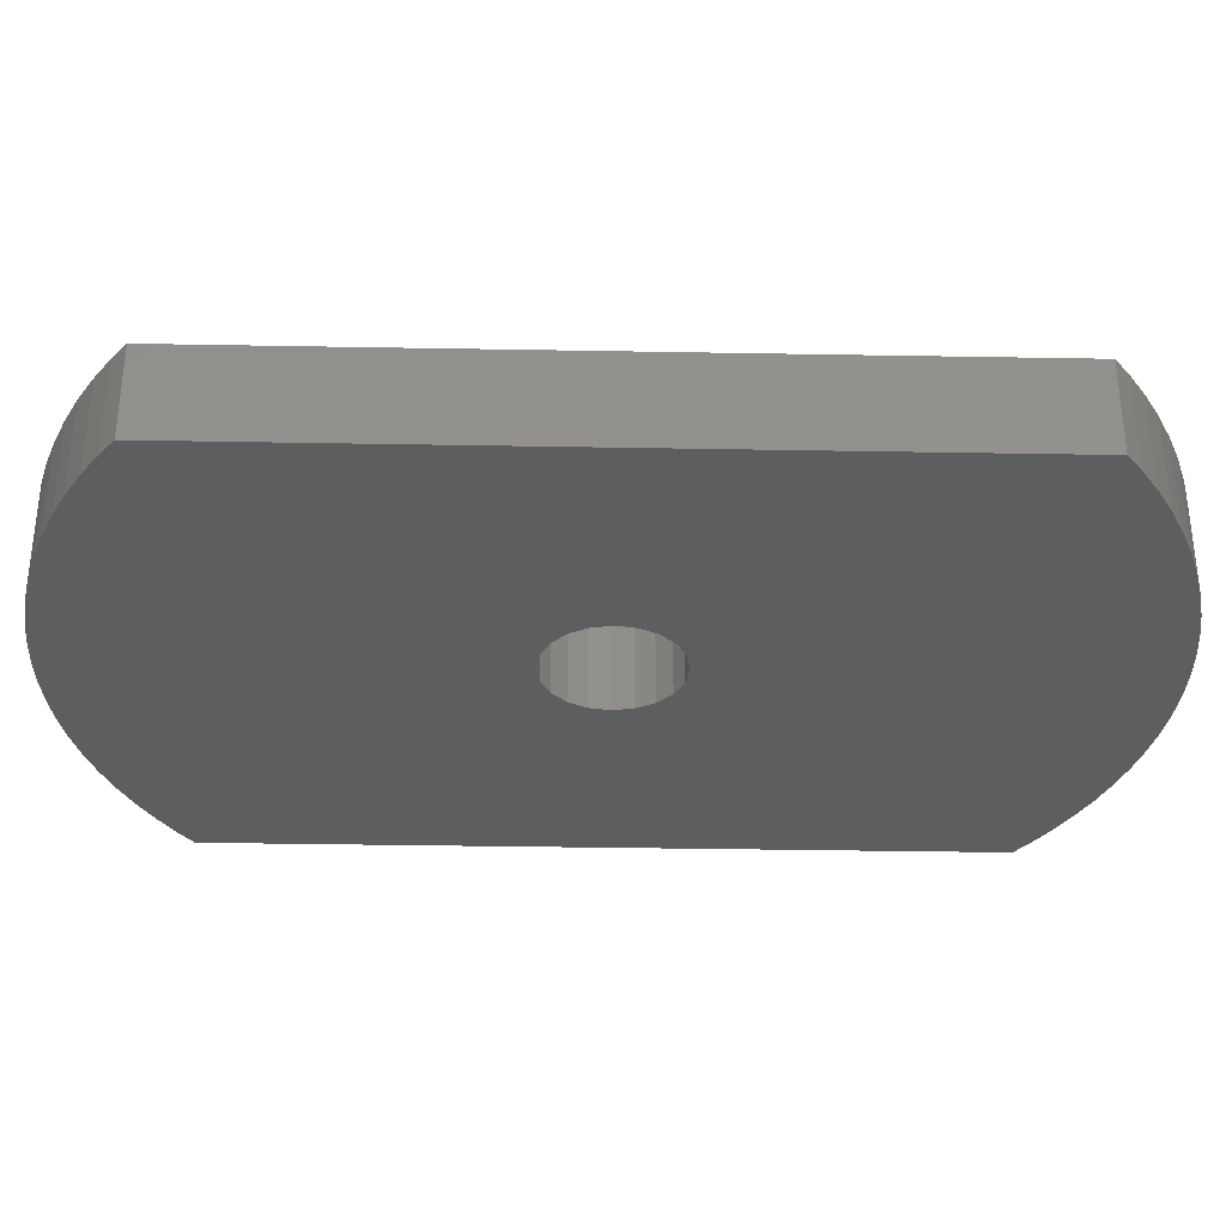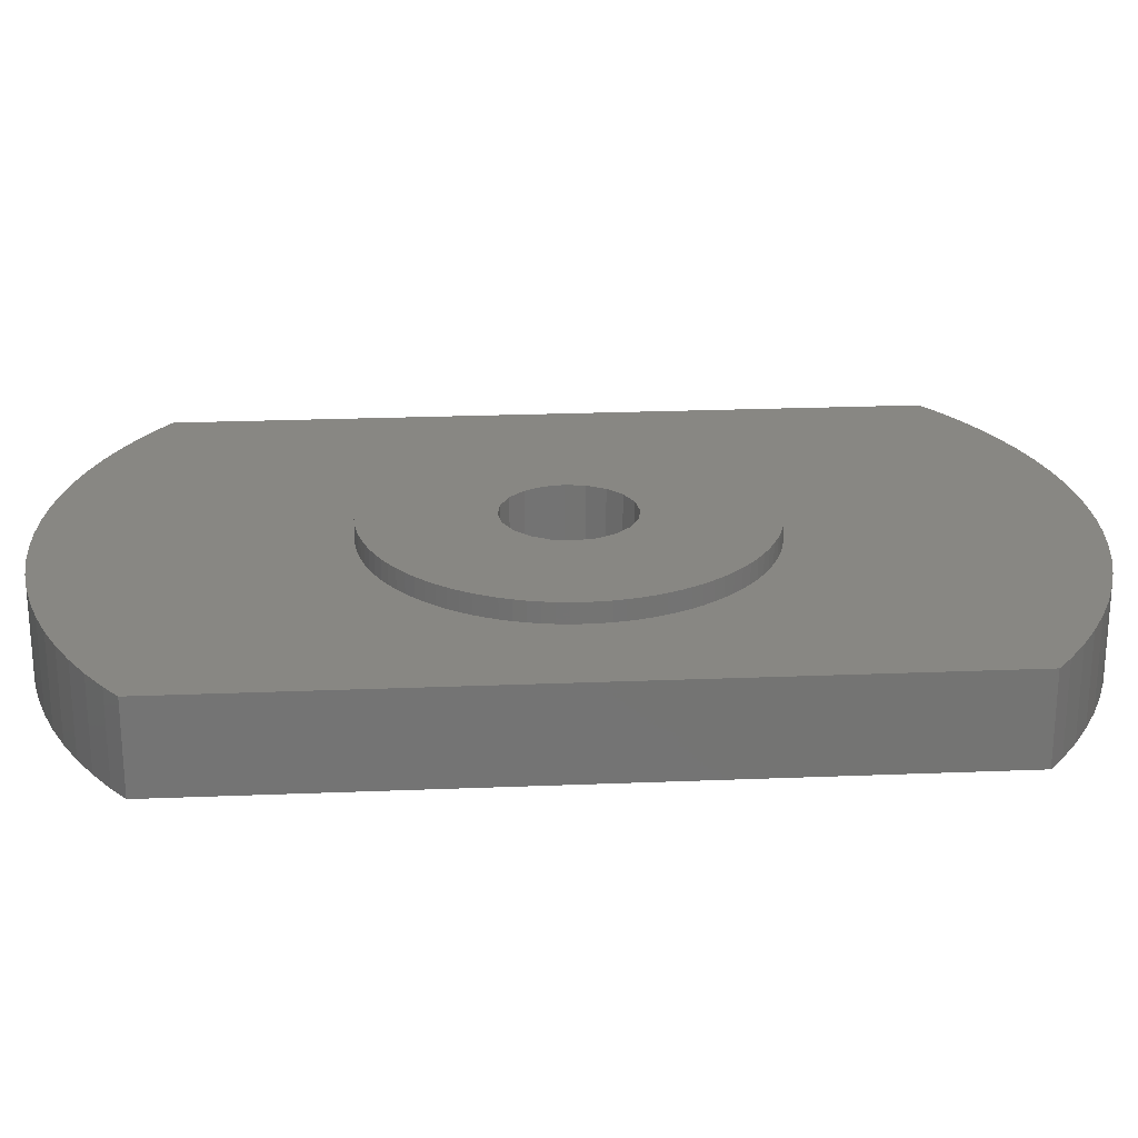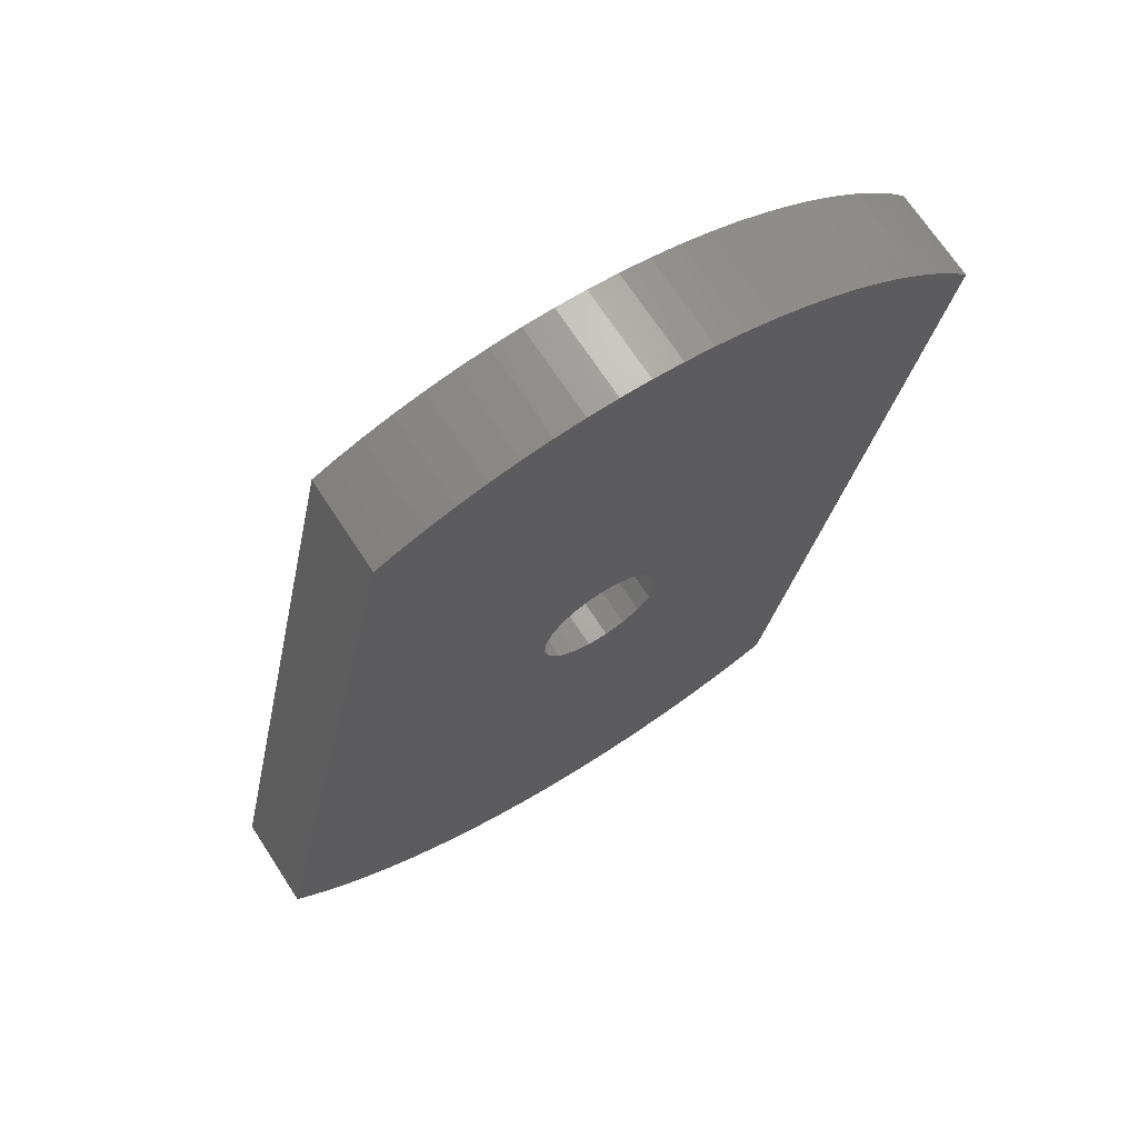
<metadata>
{"format":"stl","ext":"stl","renderer":"f3d","projection":"perspective","resolution":1024,"background":"white","views":[{"elev":-34.2,"azim":-79.4,"up":"+Z"},{"elev":24.2,"azim":-81.8,"up":"+Z"},{"elev":69.3,"azim":146.9,"up":"+Y"}]}
</metadata>
<code>
# stl→obj: 332 verts, 664 faces
v -0.1005 4.799 1.15
v -0.1005 4.799 1.65
v 0.201 4.796 1.15
v 0.5025 11.99 1.15
v 0.1672 1.591 1.65
v 0.201 4.796 1.65
v -0.1672 -1.591 -1.15
v -0.1672 -1.591 1.65
v 0.3327 -1.565 -1.15
v 0.2513 -12 -1.15
v 0.1005 -4.799 1.65
v 0.3327 -1.565 1.65
v -0.201 -4.796 1.15
v 0.1005 -4.799 1.15
v -0.201 -4.796 1.65
v 0.2513 -12 1.15
v -0.2513 12 -1.15
v -0.2513 12 1.15
v 0.5025 11.99 -1.15
v 0.1672 1.591 -1.15
v -0.3327 1.565 -1.15
v -0.3327 1.565 1.65
v -0.4017 4.783 1.15
v -0.4017 4.783 1.65
v -0.5017 -4.774 1.15
v -0.5017 -4.774 1.65
v -0.5025 -11.99 -1.15
v -0.5025 -11.99 1.15
v -0.6508 -1.462 -1.15
v -0.6508 -1.462 1.65
v -0.7012 4.749 1.15
v -0.7012 4.749 1.65
v -0.8 1.386 -1.15
v -0.8 1.386 1.65
v -0.8005 -4.733 1.15
v -0.8005 -4.733 1.65
v -0.998 4.695 1.15
v -0.998 4.695 1.65
v -1.004 11.96 -1.15
v -1.004 11.96 1.15
v -1.071 -1.189 -1.15
v -1.071 -1.189 1.65
v -1.096 -4.673 1.15
v -1.096 -4.673 1.65
v -1.189 1.071 -1.15
v -1.189 1.071 1.65
v -1.254 -11.93 -1.15
v -1.254 -11.93 1.15
v -1.291 4.623 1.15
v -1.291 4.623 1.65
v -1.386 -0.8 -1.15
v -1.386 -0.8 1.65
v -1.387 -4.595 1.15
v -1.387 -4.595 1.65
v -1.462 0.6508 -1.15
v -1.462 0.6508 1.65
v -1.565 -0.3327 -1.15
v -1.565 -0.3327 1.65
v -1.579 4.533 1.15
v -1.579 4.533 1.65
v -1.591 0.1672 -1.15
v -1.591 0.1672 1.65
v -1.673 -4.499 1.15
v -1.673 -4.499 1.65
v -1.753 11.87 -1.15
v -1.753 11.87 1.15
v -1.86 4.425 1.15
v -1.86 4.425 1.65
v -1.952 -4.385 1.15
v -1.952 -4.385 1.65
v -2.001 -11.83 -1.15
v -2.001 -11.83 1.15
v -2.134 4.299 1.15
v -2.134 4.299 1.65
v -2.224 -4.254 1.15
v -2.224 -4.254 1.65
v -2.4 4.157 1.15
v -2.4 4.157 1.65
v -2.487 -4.106 1.15
v -2.487 -4.106 1.65
v -2.495 11.74 -1.15
v -2.495 11.74 1.15
v -2.656 3.998 1.15
v -2.656 3.998 1.65
v -2.739 -3.942 1.15
v -2.739 -3.942 1.65
v -2.74 -11.68 -1.15
v -2.74 -11.68 1.15
v -2.902 3.823 1.15
v -2.902 3.823 1.65
v -2.982 -3.762 1.15
v -2.982 -3.762 1.65
v -3.136 3.634 1.15
v -3.136 3.634 1.65
v -3.212 -3.567 1.15
v -3.212 -3.567 1.65
v -3.227 11.56 -1.15
v -3.227 11.56 1.15
v -3.358 3.429 1.15
v -3.358 3.429 1.65
v -3.429 -3.358 1.15
v -3.429 -3.358 1.65
v -3.468 -11.49 -1.15
v -3.468 -11.49 1.15
v -3.567 3.212 1.15
v -3.567 3.212 1.65
v -3.634 -3.136 1.15
v -3.634 -3.136 1.65
v -3.762 2.982 1.15
v -3.762 2.982 1.65
v -3.823 -2.902 1.15
v -3.823 -2.902 1.65
v -3.942 2.739 1.15
v -3.942 2.739 1.65
v -3.946 11.33 -1.15
v -3.946 11.33 1.15
v -3.998 -2.656 1.15
v -3.998 -2.656 1.65
v -4.106 2.487 1.15
v -4.106 2.487 1.65
v -4.157 -2.4 1.15
v -4.157 -2.4 1.65
v -4.183 -11.25 -1.15
v -4.183 -11.25 1.15
v -4.254 2.224 1.15
v -4.254 2.224 1.65
v -4.299 -2.134 1.15
v -4.299 -2.134 1.65
v -4.385 1.952 1.15
v -4.385 1.952 1.65
v -4.425 -1.86 1.15
v -4.425 -1.86 1.65
v -4.499 1.673 1.15
v -4.499 1.673 1.65
v -4.533 -1.579 1.15
v -4.533 -1.579 1.65
v -4.595 1.387 1.15
v -4.595 1.387 1.65
v -4.623 -1.291 1.15
v -4.623 -1.291 1.65
v -4.65 11.06 -1.15
v -4.65 11.06 1.15
v -4.673 1.096 1.15
v -4.673 1.096 1.65
v -4.695 -0.998 1.15
v -4.695 -0.998 1.65
v -4.733 0.8005 1.15
v -4.733 0.8005 1.65
v -4.749 -0.7012 1.15
v -4.749 -0.7012 1.65
v -4.774 0.5017 1.15
v -4.774 0.5017 1.65
v -4.783 -0.4017 1.15
v -4.783 -0.4017 1.65
v -4.796 0.201 1.15
v -4.796 0.201 1.65
v -4.799 -0.1005 1.15
v -4.799 -0.1005 1.65
v -4.881 -10.96 -1.15
v -4.881 -10.96 1.15
v -5.336 10.75 -1.15
v -5.336 10.75 1.15
v -5.39 -10.72 -1.15
v -5.39 -10.72 1.15
v -6 10.39 -1.15
v -6 10.39 1.15
v -6.641 9.995 -1.15
v -6.641 9.995 1.15
v -7.255 9.558 -1.15
v -7.255 9.558 1.15
v -7.841 9.084 -1.15
v -7.841 9.084 1.15
v -8.396 8.574 -1.15
v -8.396 8.574 1.15
v -8.918 8.03 -1.15
v -8.918 8.03 1.15
v -9.283 7.598 -1.15
v -9.283 7.598 1.15
v 0.4017 -4.783 1.15
v 0.4017 -4.783 1.65
v 1.254 11.93 -1.15
v 0.6508 1.462 -1.15
v 0.6508 1.462 1.65
v 2.001 11.83 -1.15
v 2.74 11.68 -1.15
v 0.5017 4.774 1.65
v 1.096 4.673 1.65
v 0.8005 4.733 1.65
v 0.5017 4.774 1.15
v 1.004 -11.96 -1.15
v 1.004 -11.96 1.15
v 0.8 -1.386 -1.15
v 2.495 -11.74 -1.15
v 1.753 -11.87 -1.15
v 0.7012 -4.749 1.65
v 0.998 -4.695 1.65
v 0.8 -1.386 1.65
v 1.291 -4.623 1.65
v 1.579 -4.533 1.65
v 0.7012 -4.749 1.15
v 0.8005 4.733 1.15
v 1.254 11.93 1.15
v 1.071 1.189 -1.15
v 1.071 1.189 1.65
v 3.468 11.49 -1.15
v 4.183 11.25 -1.15
v 4.881 10.96 -1.15
v 5.39 10.72 -1.15
v 1.952 4.385 1.65
v 1.387 4.595 1.65
v 1.673 4.499 1.65
v 0.998 -4.695 1.15
v 1.753 -11.87 1.15
v 1.189 -1.071 -1.15
v 1.189 -1.071 1.65
v 1.86 -4.425 1.65
v 2.134 -4.299 1.65
v 2.4 -4.157 1.65
v 2.656 -3.998 1.65
v 2.902 -3.823 1.65
v 1.096 4.673 1.15
v 2.001 11.83 1.15
v 1.291 -4.623 1.15
v 2.495 -11.74 1.15
v 1.386 0.8 -1.15
v 1.386 0.8 1.65
v 1.387 4.595 1.15
v 2.74 11.68 1.15
v 1.462 -0.6508 1.65
v 1.462 -0.6508 -1.15
v 3.136 -3.634 1.65
v 3.358 -3.429 1.65
v 3.567 -3.212 1.65
v 3.762 -2.982 1.65
v 3.942 -2.739 1.65
v 1.579 -4.533 1.15
v 3.227 -11.56 1.15
v 1.565 0.3327 -1.15
v 1.565 0.3327 1.65
v 1.673 4.499 1.15
v 3.468 11.49 1.15
v 1.591 -0.1672 1.65
v 1.591 -0.1672 -1.15
v 9.283 -7.598 -1.15
v 3.227 -11.56 -1.15
v 3.946 -11.33 -1.15
v 4.65 -11.06 -1.15
v 5.336 -10.75 -1.15
v 6 -10.39 -1.15
v 6.641 -9.995 -1.15
v 7.255 -9.558 -1.15
v 7.841 -9.084 -1.15
v 8.396 -8.574 -1.15
v 8.918 -8.03 -1.15
v 4.106 -2.487 1.65
v 4.254 -2.224 1.65
v 4.385 -1.952 1.65
v 4.499 -1.673 1.65
v 4.595 -1.387 1.65
v 4.783 0.4017 1.65
v 2.224 4.254 1.65
v 2.487 4.106 1.65
v 2.739 3.942 1.65
v 2.982 3.762 1.65
v 3.212 3.567 1.65
v 3.429 3.358 1.65
v 3.634 3.136 1.65
v 3.823 2.902 1.65
v 3.998 2.656 1.65
v 4.157 2.4 1.65
v 4.299 2.134 1.65
v 4.425 1.86 1.65
v 4.533 1.579 1.65
v 4.623 1.291 1.65
v 4.695 0.998 1.65
v 4.749 0.7012 1.65
v 1.86 -4.425 1.15
v 3.946 -11.33 1.15
v 4.673 -1.096 1.65
v 4.733 -0.8005 1.65
v 4.774 -0.5017 1.65
v 4.796 -0.201 1.65
v 4.799 0.1005 1.65
v 1.952 4.385 1.15
v 4.183 11.25 1.15
v 2.134 -4.299 1.15
v 4.65 -11.06 1.15
v 2.224 4.254 1.15
v 5.39 10.72 1.15
v 4.881 10.96 1.15
v 2.4 -4.157 1.15
v 5.336 -10.75 1.15
v 2.487 4.106 1.15
v 2.656 -3.998 1.15
v 6 -10.39 1.15
v 2.739 3.942 1.15
v 2.902 -3.823 1.15
v 6.641 -9.995 1.15
v 2.982 3.762 1.15
v 3.136 -3.634 1.15
v 7.255 -9.558 1.15
v 3.212 3.567 1.15
v 3.358 -3.429 1.15
v 7.841 -9.084 1.15
v 3.429 3.358 1.15
v 3.567 -3.212 1.15
v 8.396 -8.574 1.15
v 3.634 3.136 1.15
v 3.762 -2.982 1.15
v 8.918 -8.03 1.15
v 9.283 -7.598 1.15
v 3.823 2.902 1.15
v 3.942 -2.739 1.15
v 3.998 2.656 1.15
v 4.106 -2.487 1.15
v 4.157 2.4 1.15
v 4.254 -2.224 1.15
v 4.299 2.134 1.15
v 4.385 -1.952 1.15
v 4.425 1.86 1.15
v 4.499 -1.673 1.15
v 4.533 1.579 1.15
v 4.595 -1.387 1.15
v 4.623 1.291 1.15
v 4.673 -1.096 1.15
v 4.695 0.998 1.15
v 4.733 -0.8005 1.15
v 4.749 0.7012 1.15
v 4.774 -0.5017 1.15
v 4.783 0.4017 1.15
v 4.796 -0.201 1.15
v 4.799 0.1005 1.15
f 1 2 3
f 1 3 4
f 2 5 6
f 2 6 3
f 7 8 9
f 7 9 10
f 8 11 12
f 8 12 9
f 13 14 11
f 13 11 15
f 13 16 14
f 15 11 8
f 17 18 19
f 17 19 20
f 18 1 4
f 18 4 19
f 21 17 20
f 21 20 5
f 21 5 22
f 22 5 2
f 23 1 18
f 23 24 1
f 24 2 1
f 24 22 2
f 25 13 15
f 25 15 26
f 26 15 8
f 27 7 10
f 27 10 16
f 27 16 28
f 28 13 25
f 28 16 13
f 29 30 7
f 30 8 7
f 31 32 23
f 32 22 24
f 32 24 23
f 33 21 22
f 33 22 34
f 35 25 26
f 35 26 36
f 36 26 8
f 37 38 31
f 38 22 32
f 38 32 31
f 39 17 21
f 39 40 17
f 40 18 17
f 40 23 18
f 40 31 23
f 41 42 29
f 42 30 29
f 43 35 36
f 43 36 44
f 44 8 30
f 44 36 8
f 45 33 34
f 45 34 46
f 47 7 27
f 47 27 28
f 47 28 48
f 48 25 35
f 48 28 25
f 49 50 37
f 50 22 38
f 50 38 37
f 51 42 41
f 51 52 42
f 53 43 44
f 53 44 54
f 54 44 30
f 55 45 56
f 56 45 46
f 57 52 51
f 57 58 52
f 59 60 49
f 60 22 50
f 60 34 22
f 60 50 49
f 61 55 62
f 61 58 57
f 61 62 58
f 62 55 56
f 63 53 54
f 63 54 64
f 64 30 42
f 64 42 52
f 64 52 58
f 64 54 30
f 64 58 62
f 65 21 33
f 65 33 45
f 65 39 21
f 65 45 55
f 65 55 61
f 65 66 39
f 66 31 40
f 66 37 31
f 66 40 39
f 67 68 59
f 68 34 60
f 68 60 59
f 69 63 64
f 69 64 70
f 70 64 62
f 71 7 47
f 71 47 48
f 71 48 72
f 72 35 43
f 72 48 35
f 73 74 67
f 74 34 68
f 74 68 67
f 75 69 70
f 75 70 76
f 76 70 62
f 77 78 73
f 78 34 74
f 78 74 73
f 79 75 76
f 79 76 80
f 80 76 62
f 81 65 61
f 81 82 65
f 82 37 66
f 82 49 37
f 82 66 65
f 83 84 77
f 84 34 78
f 84 78 77
f 85 79 80
f 85 80 86
f 86 80 62
f 87 7 71
f 87 29 7
f 87 71 72
f 87 72 88
f 88 43 53
f 88 72 43
f 89 90 83
f 90 34 84
f 90 46 34
f 90 84 83
f 91 85 86
f 91 86 92
f 92 86 62
f 93 94 89
f 94 46 90
f 94 90 89
f 95 91 92
f 95 92 96
f 96 92 62
f 97 81 61
f 97 98 81
f 98 49 82
f 98 59 49
f 98 82 81
f 99 100 93
f 100 46 94
f 100 94 93
f 101 95 96
f 101 96 102
f 102 96 62
f 103 29 87
f 103 87 88
f 103 88 104
f 104 53 63
f 104 88 53
f 105 100 99
f 105 106 100
f 106 46 100
f 107 101 108
f 108 101 102
f 108 102 62
f 109 106 105
f 109 110 106
f 110 46 106
f 111 107 112
f 112 107 108
f 112 108 62
f 113 110 109
f 113 114 110
f 114 46 110
f 114 56 46
f 115 97 61
f 115 116 97
f 116 59 98
f 116 67 59
f 116 98 97
f 117 111 118
f 118 111 112
f 118 112 62
f 119 114 113
f 119 120 114
f 120 56 114
f 121 117 122
f 122 117 118
f 122 118 62
f 123 29 103
f 123 103 104
f 123 104 124
f 124 63 69
f 124 104 63
f 125 120 119
f 125 126 120
f 126 56 120
f 127 121 128
f 128 121 122
f 128 122 62
f 129 126 125
f 129 130 126
f 130 56 126
f 131 127 132
f 132 127 128
f 132 128 62
f 133 130 129
f 133 134 130
f 134 56 130
f 135 131 136
f 136 131 132
f 136 132 62
f 137 134 133
f 137 138 134
f 138 56 134
f 138 62 56
f 139 135 140
f 140 135 136
f 140 136 62
f 141 115 61
f 141 142 115
f 142 67 116
f 142 73 67
f 142 116 115
f 143 138 137
f 143 144 138
f 144 62 138
f 145 139 146
f 146 139 140
f 146 140 62
f 147 144 143
f 147 148 144
f 148 62 144
f 149 145 150
f 150 145 146
f 150 146 62
f 151 148 147
f 151 152 148
f 152 62 148
f 153 149 154
f 154 149 150
f 154 150 62
f 155 152 151
f 155 156 152
f 156 62 152
f 157 153 158
f 157 156 155
f 157 158 156
f 158 62 156
f 158 153 154
f 158 154 62
f 159 29 123
f 159 123 124
f 159 124 160
f 160 69 75
f 160 75 79
f 160 79 85
f 160 85 91
f 160 91 95
f 160 95 101
f 160 101 107
f 160 107 111
f 160 111 117
f 160 117 121
f 160 121 127
f 160 124 69
f 160 127 131
f 160 131 135
f 160 135 139
f 160 139 145
f 160 145 149
f 160 149 153
f 160 153 157
f 161 141 61
f 161 162 141
f 162 73 142
f 162 77 73
f 162 142 141
f 163 29 159
f 163 41 29
f 163 51 41
f 163 57 51
f 163 159 160
f 163 160 164
f 164 160 157
f 165 161 61
f 165 166 161
f 166 77 162
f 166 83 77
f 166 162 161
f 167 165 61
f 167 168 165
f 168 83 166
f 168 89 83
f 168 166 165
f 169 167 61
f 169 170 167
f 170 89 168
f 170 93 89
f 170 168 167
f 171 169 61
f 171 172 169
f 172 93 170
f 172 99 93
f 172 170 169
f 173 171 61
f 173 174 171
f 174 99 172
f 174 105 99
f 174 172 171
f 175 173 61
f 175 174 173
f 175 176 174
f 176 105 174
f 177 57 163
f 177 61 57
f 177 163 178
f 177 175 61
f 177 176 175
f 177 178 176
f 178 105 176
f 178 109 105
f 178 113 109
f 178 119 113
f 178 125 119
f 178 129 125
f 178 133 129
f 178 137 133
f 178 143 137
f 178 147 143
f 178 151 147
f 178 155 151
f 178 157 155
f 178 163 164
f 178 164 157
f 14 16 179
f 14 179 180
f 14 180 11
f 11 180 12
f 20 19 181
f 20 182 183
f 20 183 5
f 20 181 184
f 20 184 185
f 20 185 182
f 5 186 6
f 5 183 187
f 5 188 186
f 5 187 188
f 3 6 189
f 3 189 4
f 6 186 189
f 10 9 190
f 10 190 191
f 10 191 16
f 16 191 179
f 9 12 192
f 9 192 193
f 9 194 190
f 9 193 194
f 12 180 195
f 12 195 196
f 12 197 192
f 12 196 198
f 12 198 199
f 12 199 197
f 179 200 195
f 179 195 180
f 179 191 200
f 189 186 201
f 189 201 202
f 189 202 4
f 186 188 201
f 19 4 181
f 4 202 181
f 182 203 204
f 182 204 183
f 182 185 205
f 182 205 206
f 182 206 207
f 182 207 208
f 182 208 203
f 183 204 209
f 183 210 187
f 183 211 210
f 183 209 211
f 200 212 196
f 200 196 195
f 200 191 213
f 200 213 212
f 192 197 214
f 192 214 193
f 197 215 214
f 197 199 216
f 197 216 217
f 197 217 218
f 197 218 219
f 197 219 220
f 197 220 215
f 201 188 221
f 201 221 222
f 201 222 202
f 188 187 221
f 212 223 198
f 212 198 196
f 212 213 224
f 212 224 223
f 190 194 213
f 190 213 191
f 203 225 204
f 203 208 225
f 204 225 226
f 204 226 209
f 221 187 227
f 221 227 228
f 221 228 222
f 187 210 227
f 214 215 229
f 214 230 193
f 214 229 230
f 215 220 231
f 215 231 232
f 215 232 233
f 215 233 234
f 215 234 235
f 215 235 229
f 181 202 184
f 202 222 184
f 223 236 199
f 223 199 198
f 223 224 237
f 223 237 236
f 225 238 226
f 225 208 238
f 226 238 239
f 226 239 209
f 227 210 240
f 227 240 241
f 227 241 228
f 210 211 240
f 230 229 242
f 230 243 244
f 230 242 243
f 230 245 193
f 230 246 245
f 230 247 246
f 230 248 247
f 230 249 248
f 230 250 249
f 230 251 250
f 230 252 251
f 230 253 252
f 230 254 253
f 230 244 254
f 229 235 255
f 229 255 256
f 229 256 257
f 229 257 258
f 229 258 259
f 229 259 242
f 238 243 239
f 238 208 244
f 238 244 243
f 239 243 242
f 239 242 260
f 239 261 209
f 239 262 261
f 239 263 262
f 239 264 263
f 239 265 264
f 239 266 265
f 239 267 266
f 239 268 267
f 239 269 268
f 239 270 269
f 239 271 270
f 239 272 271
f 239 273 272
f 239 274 273
f 239 275 274
f 239 276 275
f 239 260 276
f 236 277 216
f 236 216 199
f 236 237 278
f 236 278 277
f 242 259 279
f 242 279 280
f 242 280 281
f 242 281 282
f 242 282 283
f 242 283 260
f 240 211 284
f 240 284 285
f 240 285 241
f 211 209 284
f 194 193 224
f 194 224 213
f 277 286 217
f 277 217 216
f 277 278 287
f 277 287 286
f 284 209 288
f 284 288 289
f 284 290 285
f 284 289 290
f 209 261 288
f 184 222 185
f 222 228 185
f 286 291 218
f 286 218 217
f 286 287 292
f 286 292 291
f 288 261 293
f 288 293 289
f 261 262 293
f 291 294 219
f 291 219 218
f 291 292 295
f 291 295 294
f 293 262 296
f 293 296 289
f 262 263 296
f 193 245 237
f 193 237 224
f 294 297 220
f 294 220 219
f 294 295 298
f 294 298 297
f 296 263 299
f 296 299 289
f 263 264 299
f 185 228 205
f 228 241 205
f 297 300 231
f 297 231 220
f 297 298 301
f 297 301 300
f 299 264 302
f 299 302 289
f 264 265 302
f 300 303 232
f 300 232 231
f 300 301 304
f 300 304 303
f 302 265 305
f 302 305 289
f 265 266 305
f 245 246 278
f 245 278 237
f 303 306 232
f 303 304 307
f 303 307 306
f 232 306 233
f 305 266 267
f 305 308 289
f 305 267 308
f 205 241 206
f 241 285 206
f 306 309 233
f 306 307 310
f 306 310 311
f 306 311 309
f 233 309 234
f 308 267 268
f 308 312 289
f 308 268 312
f 309 313 234
f 309 311 313
f 234 313 235
f 312 268 269
f 312 314 289
f 312 269 314
f 313 315 235
f 313 311 315
f 235 315 255
f 246 247 287
f 246 287 278
f 314 269 270
f 314 316 289
f 314 270 316
f 315 317 255
f 315 311 317
f 255 317 256
f 316 270 271
f 316 318 289
f 316 271 318
f 206 285 207
f 285 290 207
f 317 319 256
f 317 311 319
f 256 319 257
f 318 271 272
f 318 320 289
f 318 272 320
f 319 321 257
f 319 311 321
f 257 321 258
f 320 272 273
f 320 322 289
f 320 273 322
f 321 323 258
f 321 311 323
f 258 323 259
f 322 273 274
f 322 324 289
f 322 274 324
f 323 325 259
f 323 311 325
f 259 325 279
f 324 274 275
f 324 326 289
f 324 275 326
f 247 248 292
f 247 292 287
f 325 327 279
f 325 311 327
f 279 327 280
f 326 275 276
f 326 328 289
f 326 276 328
f 327 329 280
f 327 311 329
f 280 329 281
f 328 276 260
f 328 330 289
f 328 260 330
f 329 331 281
f 329 311 331
f 281 331 282
f 330 260 283
f 330 332 311
f 330 283 332
f 330 311 289
f 331 332 282
f 331 311 332
f 282 332 283
f 207 290 208
f 290 289 208
f 248 249 295
f 248 295 292
f 208 289 311
f 208 311 244
f 249 250 298
f 249 298 295
f 250 251 301
f 250 301 298
f 251 252 304
f 251 304 301
f 252 253 307
f 252 307 304
f 253 254 307
f 307 254 310
f 254 244 310
f 310 244 311

</code>
